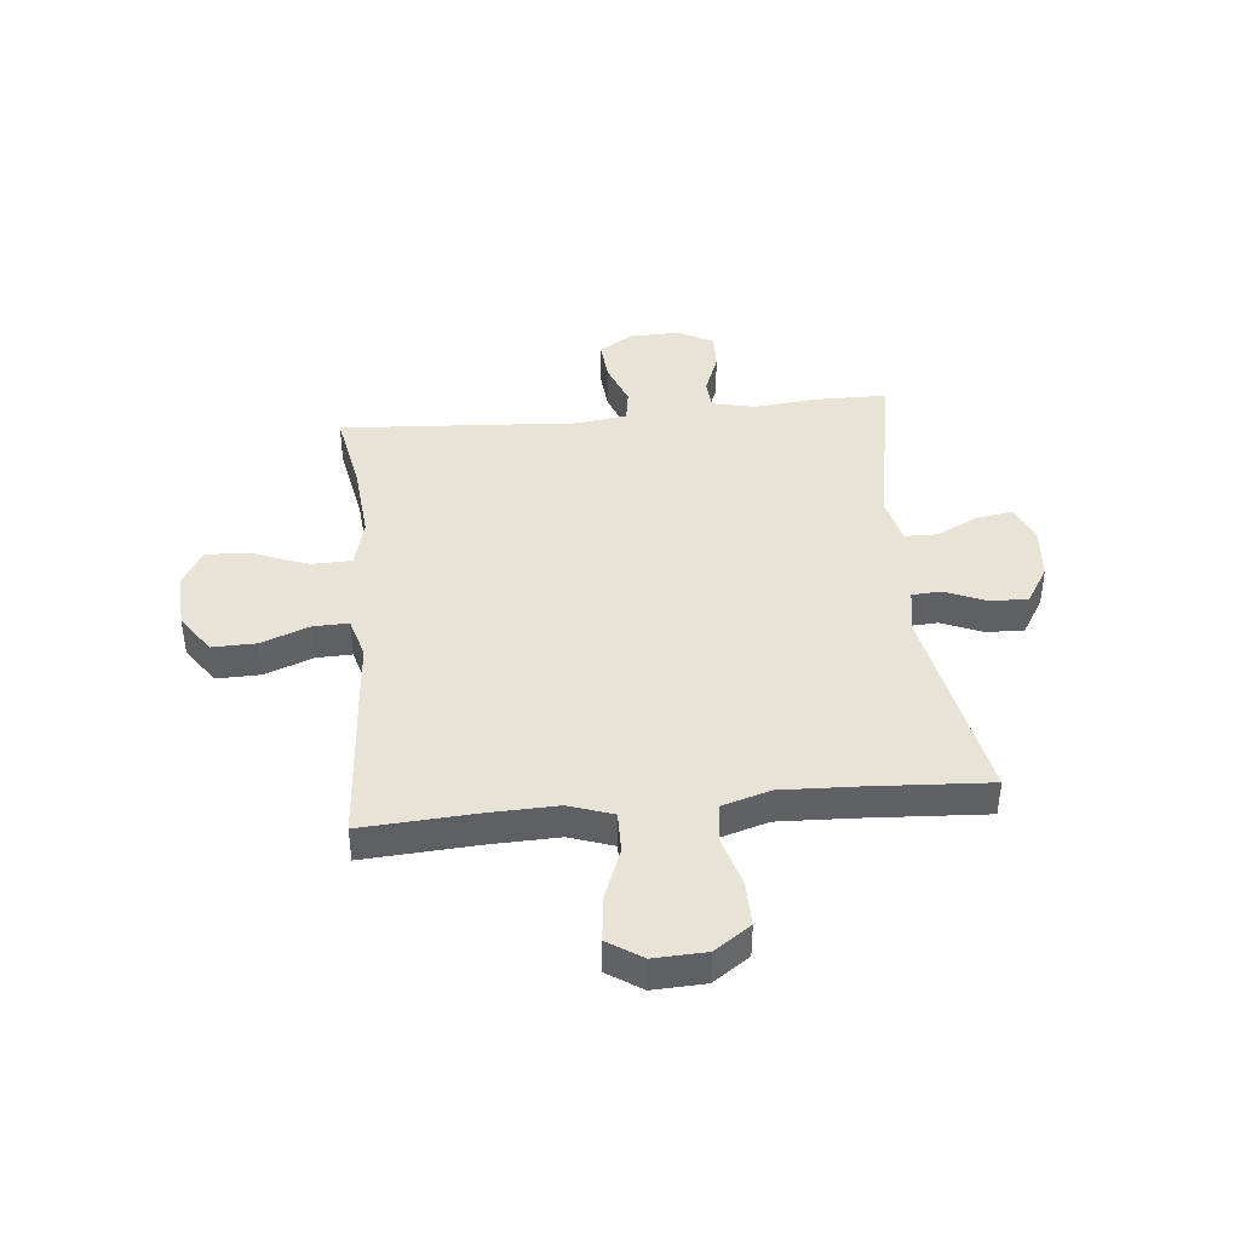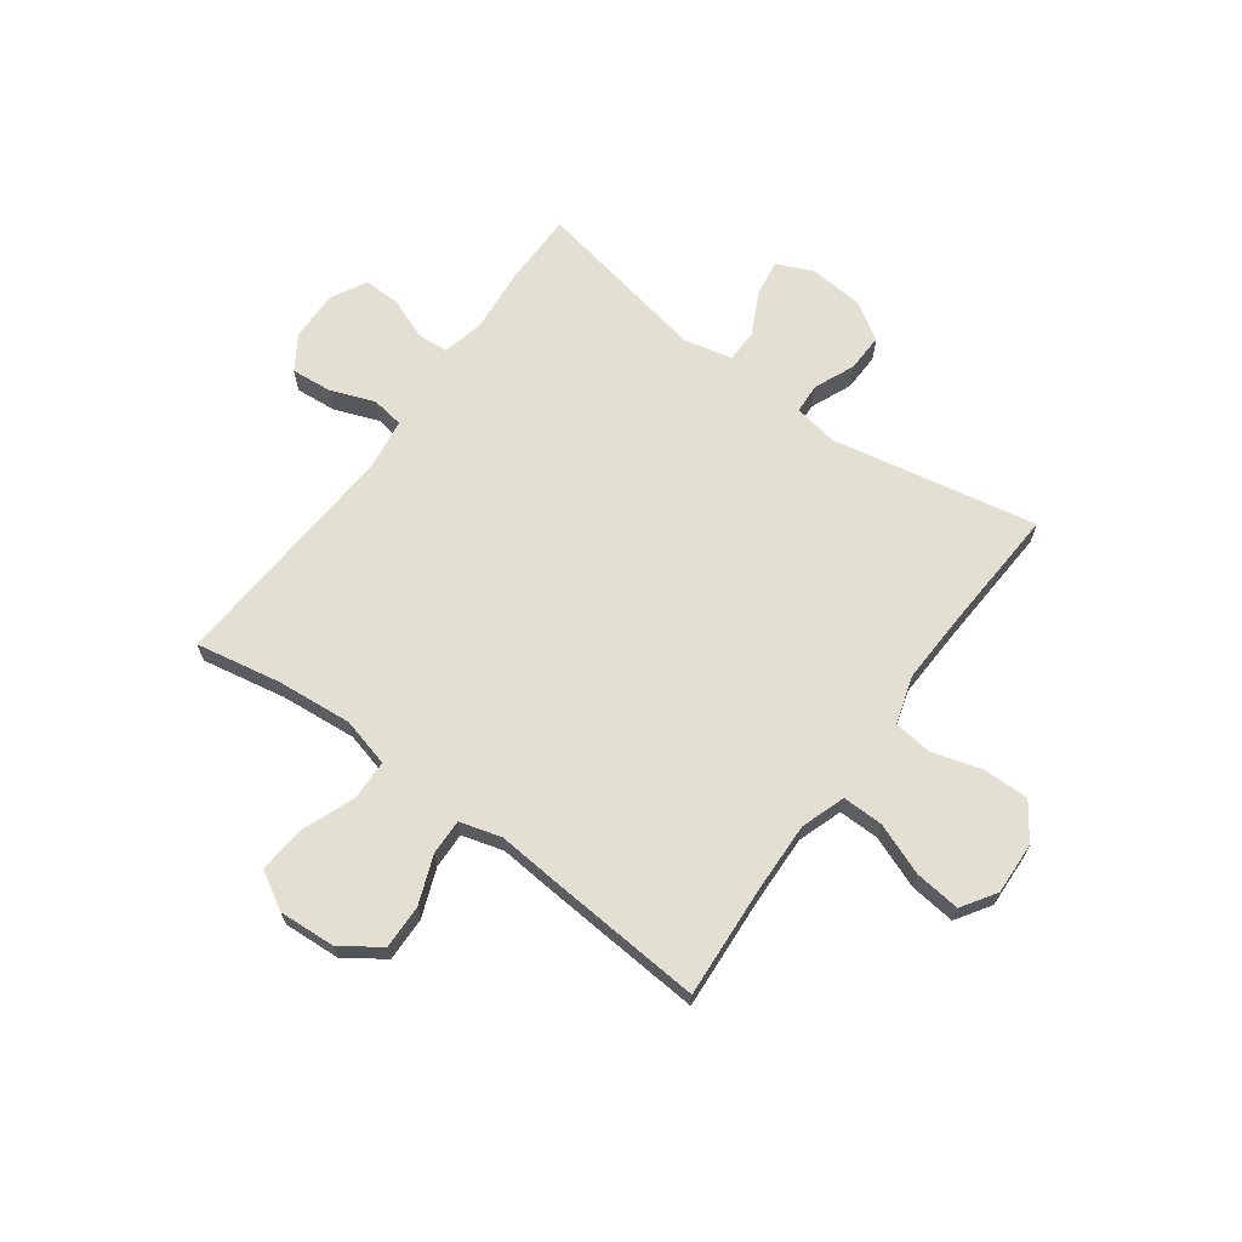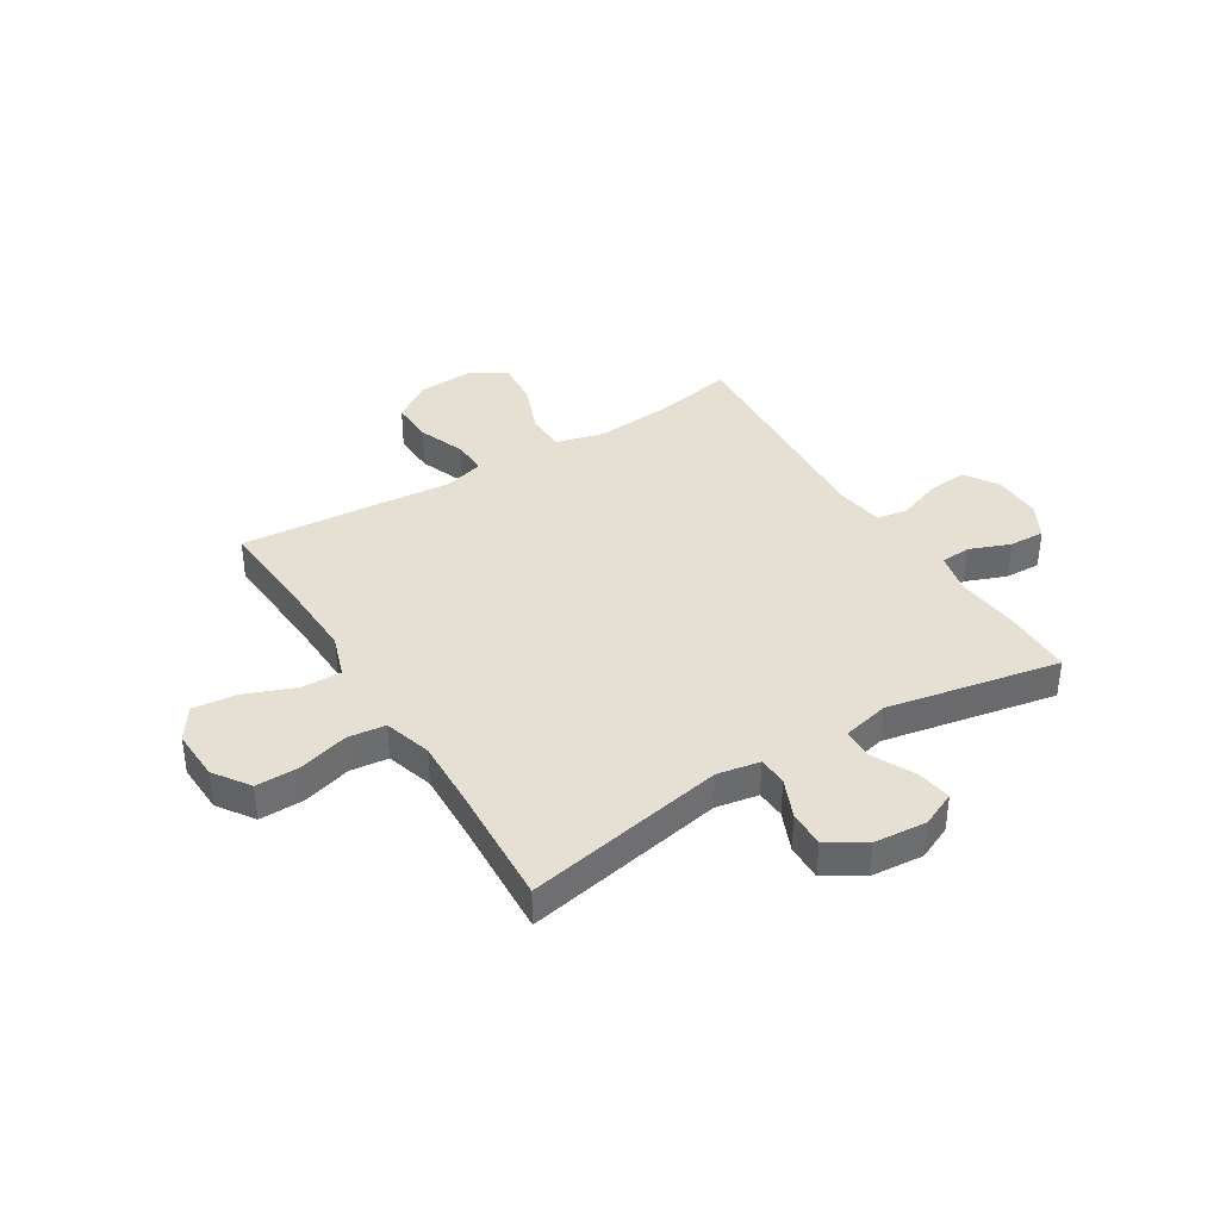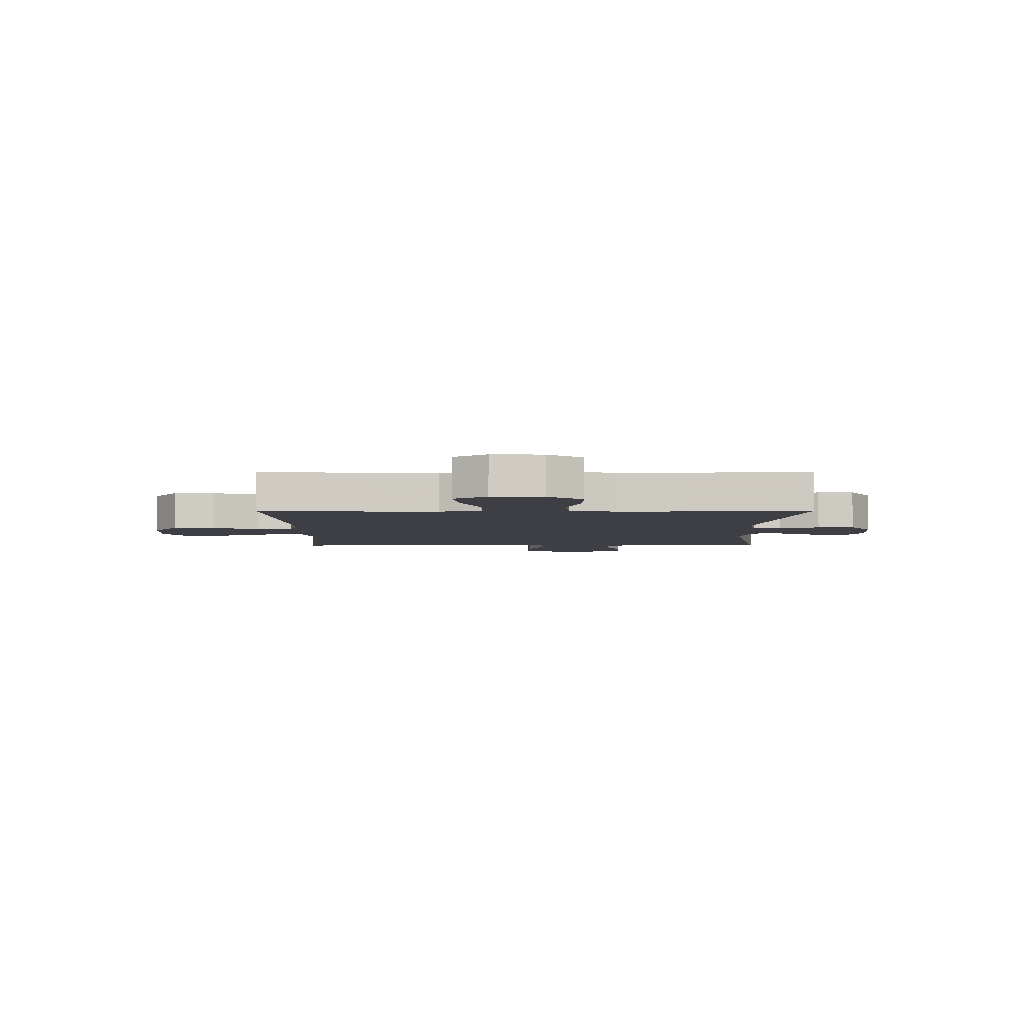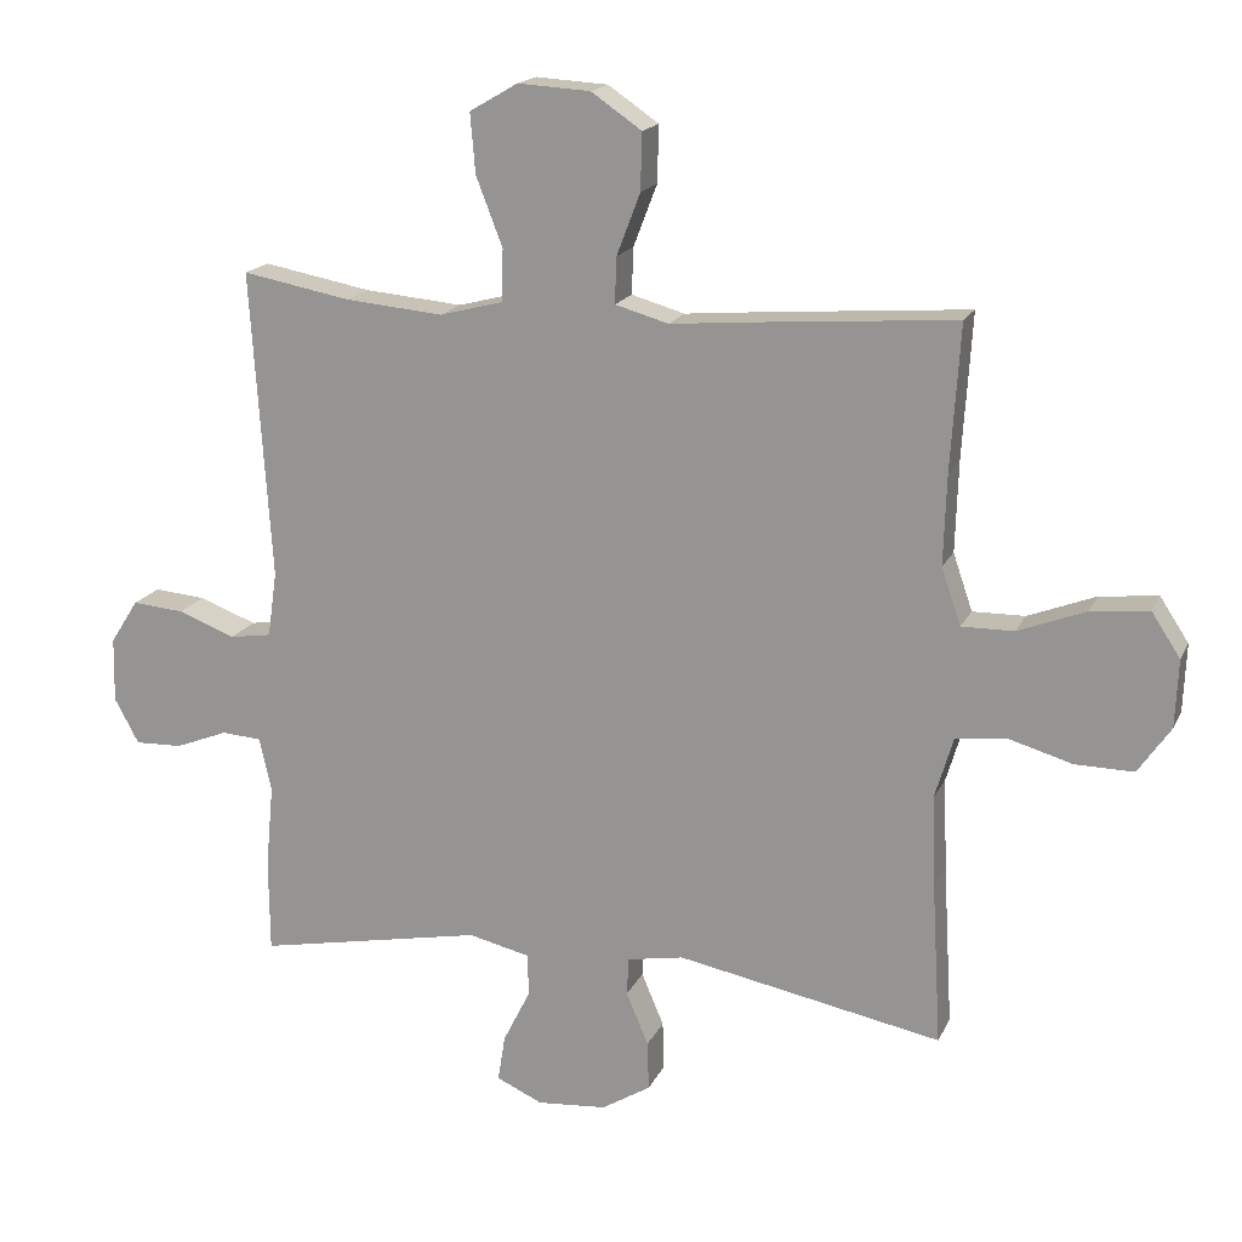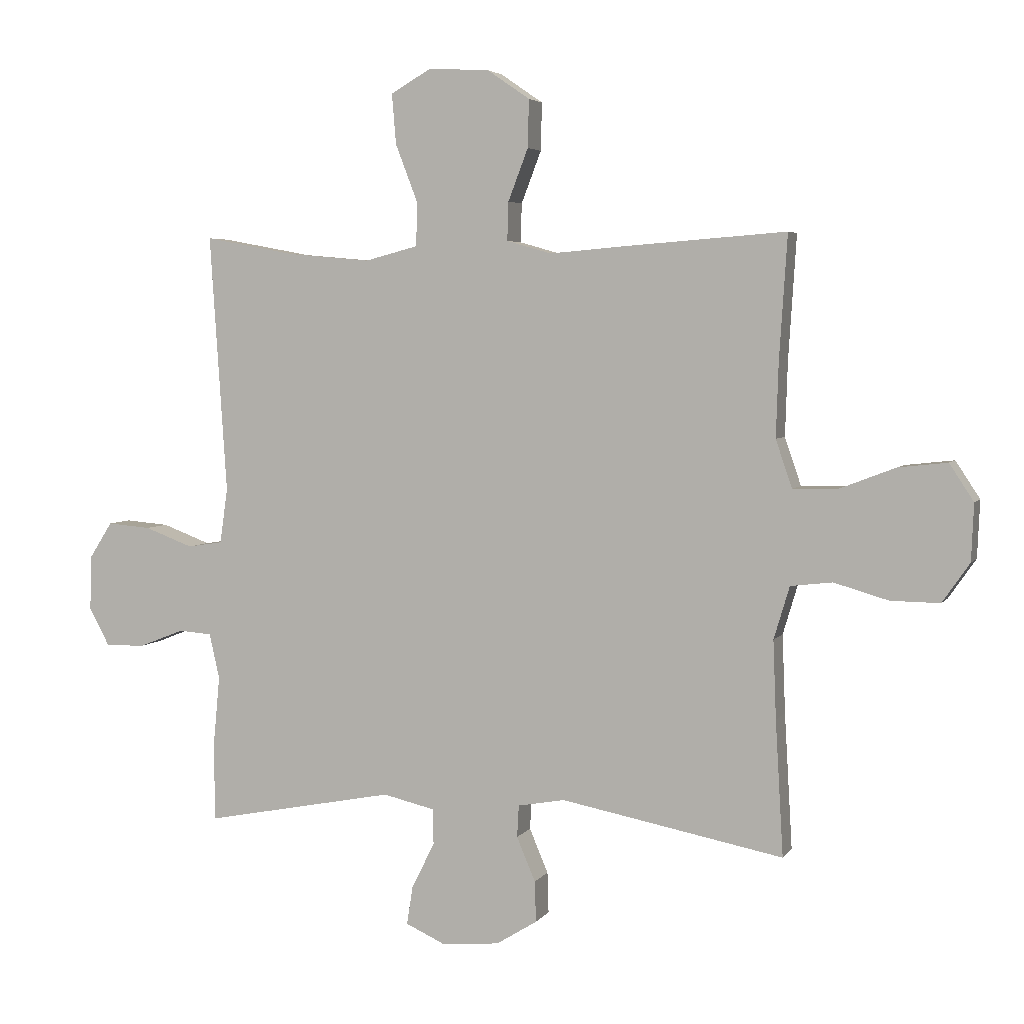
<metadata>
{"format":"obj","ext":"obj","renderer":"f3d","projection":"perspective","resolution":1024,"background":"white","views":[{"elev":41.7,"azim":84.4,"up":"+Y"},{"elev":66.8,"azim":36.1,"up":"+Y"},{"elev":38.1,"azim":148.3,"up":"+Y"},{"elev":-4.5,"azim":90.2,"up":"+Y"},{"elev":17.4,"azim":18.7,"up":"+Z"},{"elev":4.4,"azim":18.3,"up":"+Z"}]}
</metadata>
<code>
v -0.5 0.07 -0.5
v -0.501 0.07 -0.37
v -0.49 0.07 -0.254
v -0.507 0.07 -0.179
v -0.562 0.07 -0.175
v -0.636 0.07 -0.204
v -0.702 0.07 -0.206
v -0.736 0.07 -0.143
v -0.734 0.07 -0.053
v -0.695 0.07 0.008
v -0.623 0.07 0.002
v -0.543 0.07 -0.028
v -0.485 0.07 -0.019
v -0.472 0.07 0.072
v -0.5 0.07 0.5
v -0.349 0.07 0.472
v -0.213 0.07 0.46
v -0.125 0.07 0.483
v -0.123 0.07 0.555
v -0.16 0.07 0.651
v -0.167 0.07 0.734
v -0.1 0.07 0.773
v 0.001 0.07 0.767
v 0.071 0.07 0.719
v 0.069 0.07 0.64
v 0.036 0.07 0.554
v 0.034 0.07 0.49
v 0.108 0.07 0.469
v 0.225 0.07 0.479
v 0.5 0.07 0.5
v 0.487 0.07 0.298
v 0.483 0.07 0.173
v 0.51 0.07 0.094
v 0.583 0.07 0.095
v 0.676 0.07 0.131
v 0.757 0.07 0.14
v 0.797 0.07 0.079
v 0.793 0.07 -0.015
v 0.748 0.07 -0.08
v 0.667 0.07 -0.079
v 0.577 0.07 -0.053
v 0.508 0.07 -0.061
v 0.482 0.07 -0.148
v 0.487 0.07 -0.277
v 0.5 0.07 -0.5
v 0.132 0.07 -0.429
v 0.054 0.07 -0.443
v 0.051 0.07 -0.496
v 0.082 0.07 -0.569
v 0.084 0.07 -0.637
v 0.016 0.07 -0.679
v -0.081 0.07 -0.687
v -0.145 0.07 -0.658
v -0.135 0.07 -0.594
v -0.097 0.07 -0.518
v -0.098 0.07 -0.459
v -0.184 0.07 -0.439
v -0.5 0 -0.5
v -0.501 0 -0.37
v -0.49 0 -0.254
v -0.507 0 -0.179
v -0.562 0 -0.175
v -0.636 0 -0.204
v -0.702 0 -0.206
v -0.736 0 -0.143
v -0.734 0 -0.053
v -0.695 0 0.008
v -0.623 0 0.002
v -0.543 0 -0.028
v -0.485 0 -0.019
v -0.472 0 0.072
v -0.5 0 0.5
v -0.349 0 0.472
v -0.213 0 0.46
v -0.125 0 0.483
v -0.123 0 0.555
v -0.16 0 0.651
v -0.167 0 0.734
v -0.1 0 0.773
v 0.001 0 0.767
v 0.071 0 0.719
v 0.069 0 0.64
v 0.036 0 0.554
v 0.034 0 0.49
v 0.108 0 0.469
v 0.225 0 0.479
v 0.5 0 0.5
v 0.487 0 0.298
v 0.483 0 0.173
v 0.51 0 0.094
v 0.583 0 0.095
v 0.676 0 0.131
v 0.757 0 0.14
v 0.797 0 0.079
v 0.793 0 -0.015
v 0.748 0 -0.08
v 0.667 0 -0.079
v 0.577 0 -0.053
v 0.508 0 -0.061
v 0.482 0 -0.148
v 0.487 0 -0.277
v 0.5 0 -0.5
v 0.132 0 -0.429
v 0.054 0 -0.443
v 0.051 0 -0.496
v 0.082 0 -0.569
v 0.084 0 -0.637
v 0.016 0 -0.679
v -0.081 0 -0.687
v -0.145 0 -0.658
v -0.135 0 -0.594
v -0.097 0 -0.518
v -0.098 0 -0.459
v -0.184 0 -0.439
f 52 53 54 55
f 52 55 56
f 51 52 56
f 48 49 50 51
f 47 48 51 56
f 46 47 56 57
f 44 45 46
f 43 44 46 57
f 38 39 40 41
f 38 41 42
f 37 38 42
f 34 35 36 37
f 33 34 37 42
f 32 33 42 43
f 28 29 30 31
f 27 28 31 32
f 23 24 25 26
f 23 26 27
f 22 23 27
f 19 20 21 22
f 18 19 22 27
f 17 18 27 32
f 14 15 16
f 13 14 16 17
f 9 10 11 12
f 7 8 9 12
f 5 6 7 12
f 4 5 12 13
f 3 4 13 17
f 17 32 43 57
f 3 17 57
f 1 2 3 57
f 112 111 110 109
f 113 112 109
f 113 109 108
f 108 107 106 105
f 113 108 105 104
f 114 113 104 103
f 103 102 101
f 114 103 101 100
f 98 97 96 95
f 99 98 95
f 99 95 94
f 94 93 92 91
f 99 94 91 90
f 100 99 90 89
f 88 87 86 85
f 89 88 85 84
f 83 82 81 80
f 84 83 80
f 84 80 79
f 79 78 77 76
f 84 79 76 75
f 89 84 75 74
f 73 72 71
f 74 73 71 70
f 69 68 67 66
f 69 66 65 64
f 69 64 63 62
f 70 69 62 61
f 74 70 61 60
f 114 100 89 74
f 114 74 60
f 114 60 59 58
f 1 58 59 2
f 2 59 60 3
f 3 60 61 4
f 4 61 62 5
f 5 62 63 6
f 6 63 64 7
f 7 64 65 8
f 8 65 66 9
f 9 66 67 10
f 10 67 68 11
f 11 68 69 12
f 12 69 70 13
f 13 70 71 14
f 14 71 72 15
f 15 72 73 16
f 16 73 74 17
f 17 74 75 18
f 18 75 76 19
f 19 76 77 20
f 20 77 78 21
f 21 78 79 22
f 22 79 80 23
f 23 80 81 24
f 24 81 82 25
f 25 82 83 26
f 26 83 84 27
f 27 84 85 28
f 28 85 86 29
f 29 86 87 30
f 30 87 88 31
f 31 88 89 32
f 32 89 90 33
f 33 90 91 34
f 34 91 92 35
f 35 92 93 36
f 36 93 94 37
f 37 94 95 38
f 38 95 96 39
f 39 96 97 40
f 40 97 98 41
f 41 98 99 42
f 42 99 100 43
f 43 100 101 44
f 44 101 102 45
f 45 102 103 46
f 46 103 104 47
f 47 104 105 48
f 48 105 106 49
f 49 106 107 50
f 50 107 108 51
f 51 108 109 52
f 52 109 110 53
f 53 110 111 54
f 54 111 112 55
f 55 112 113 56
f 56 113 114 57
f 57 114 58 1

</code>
